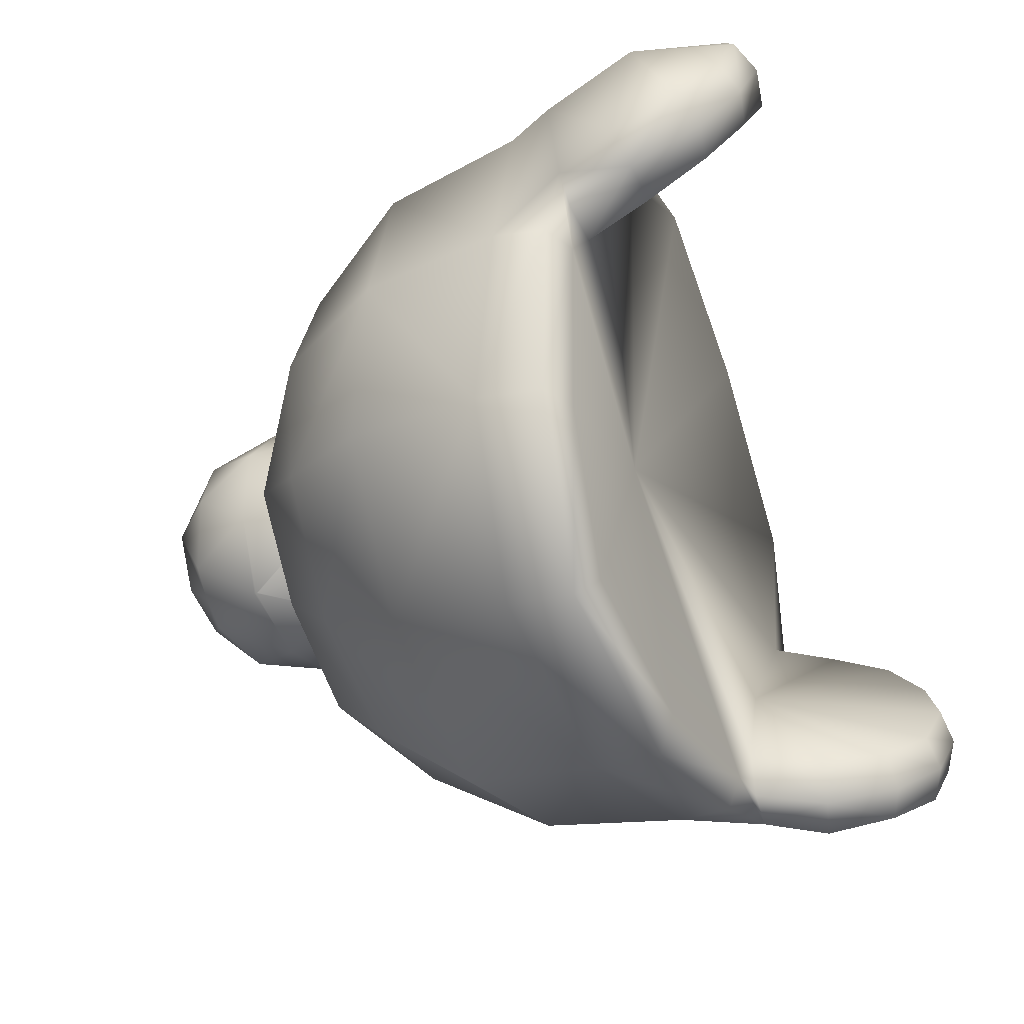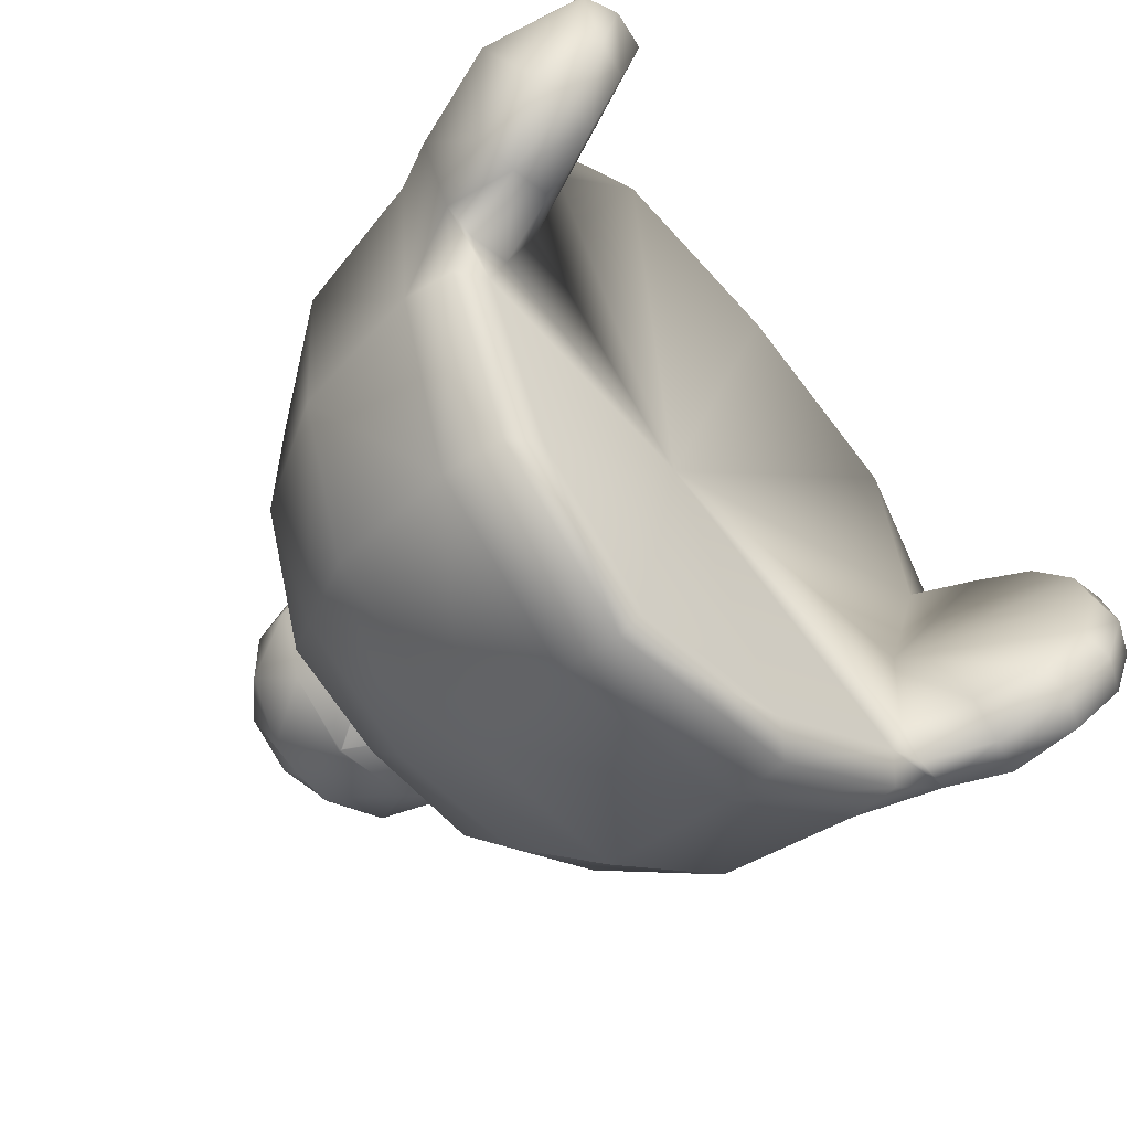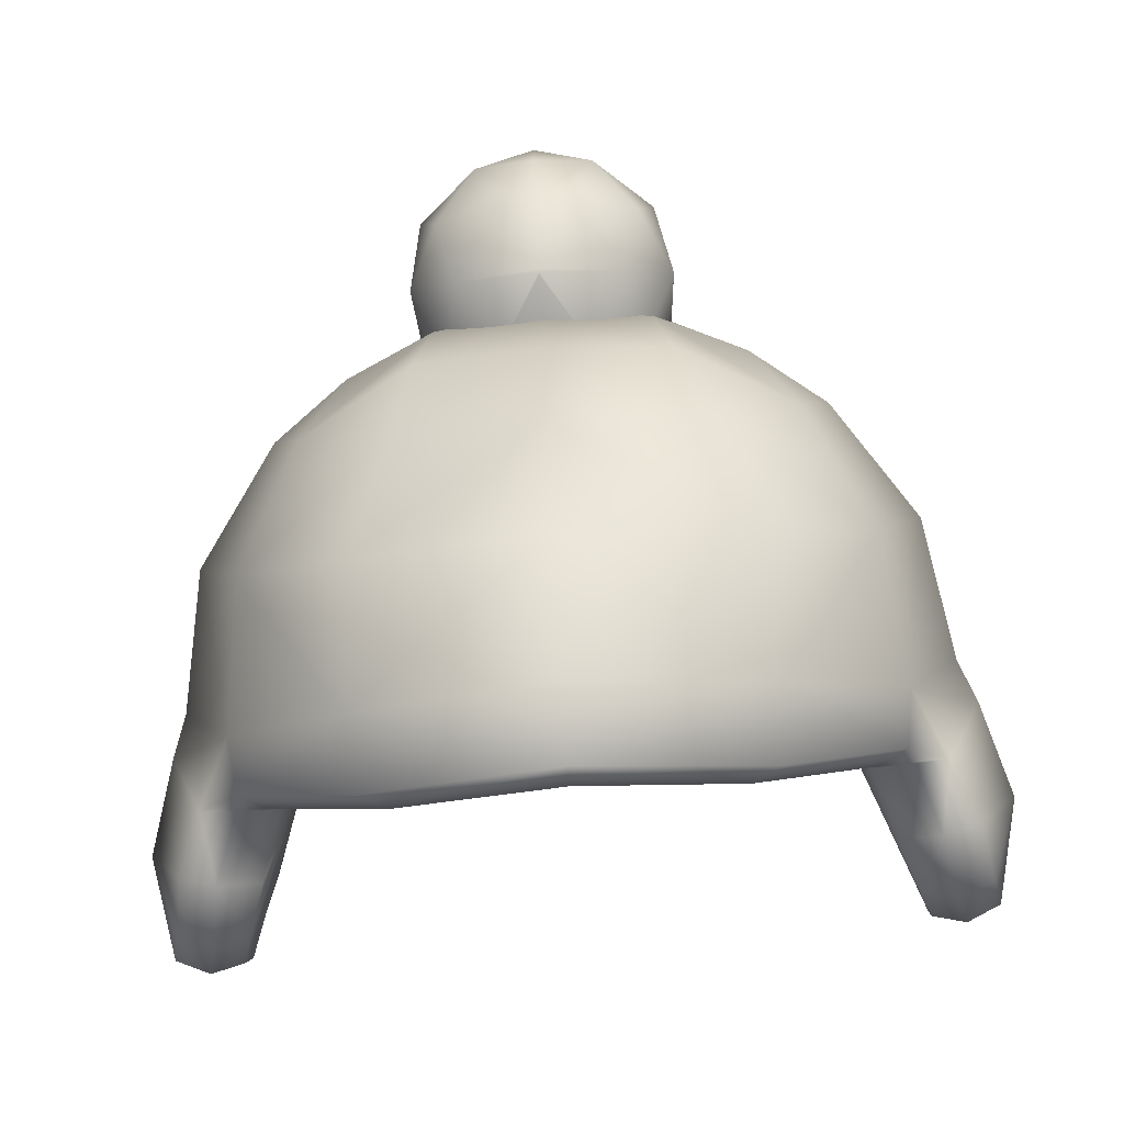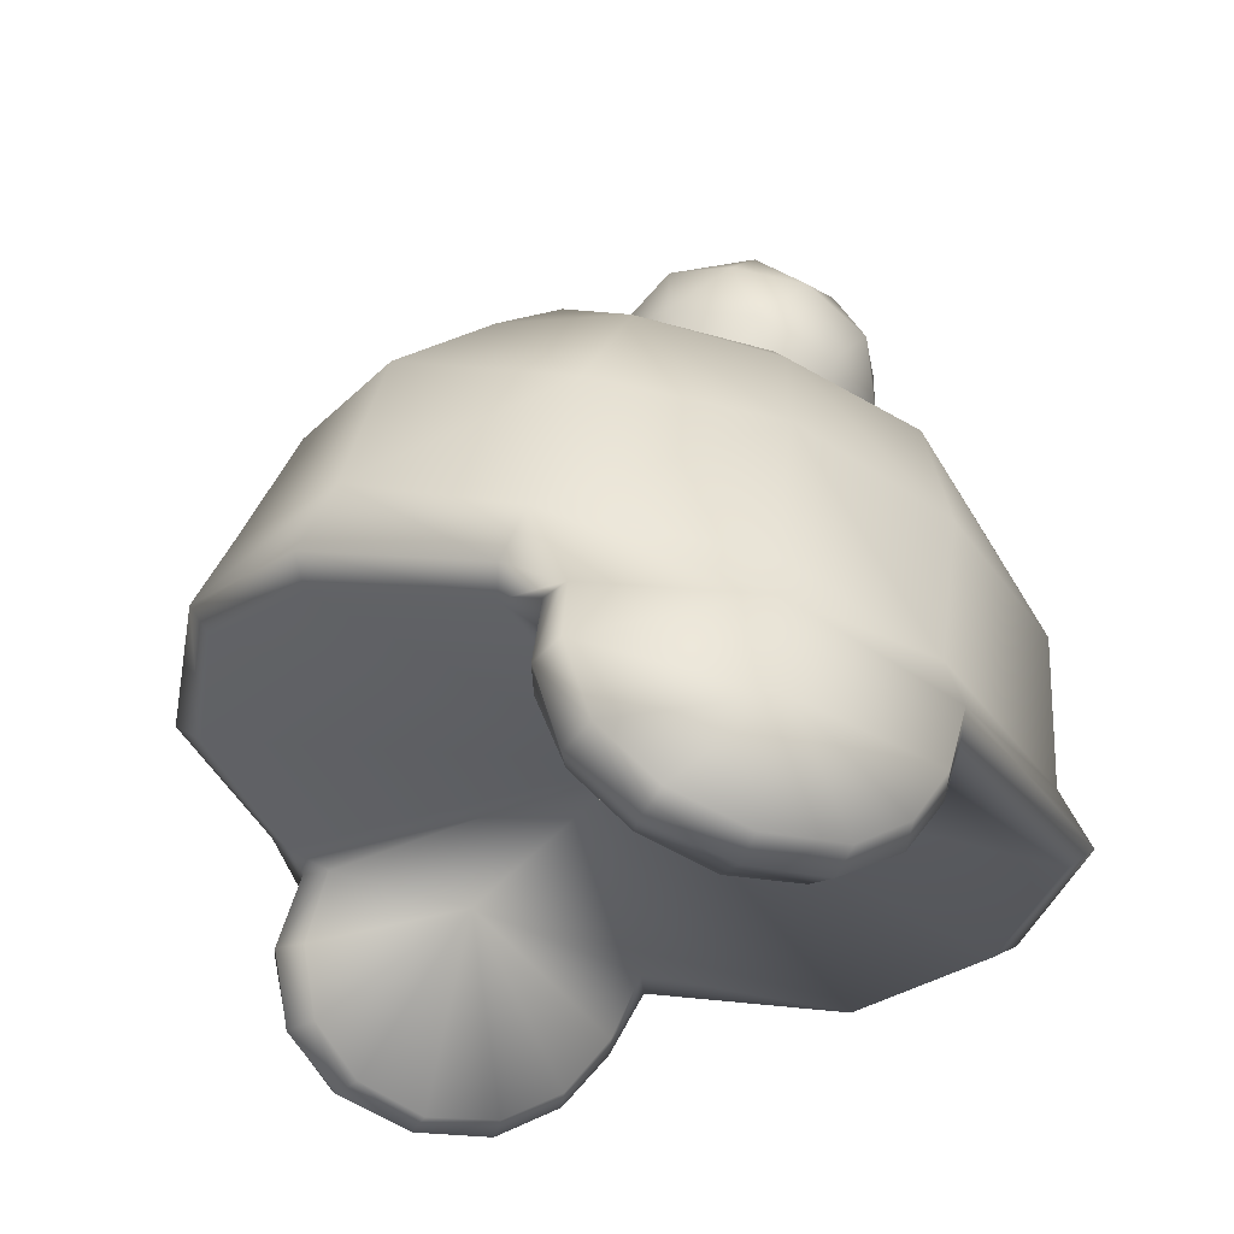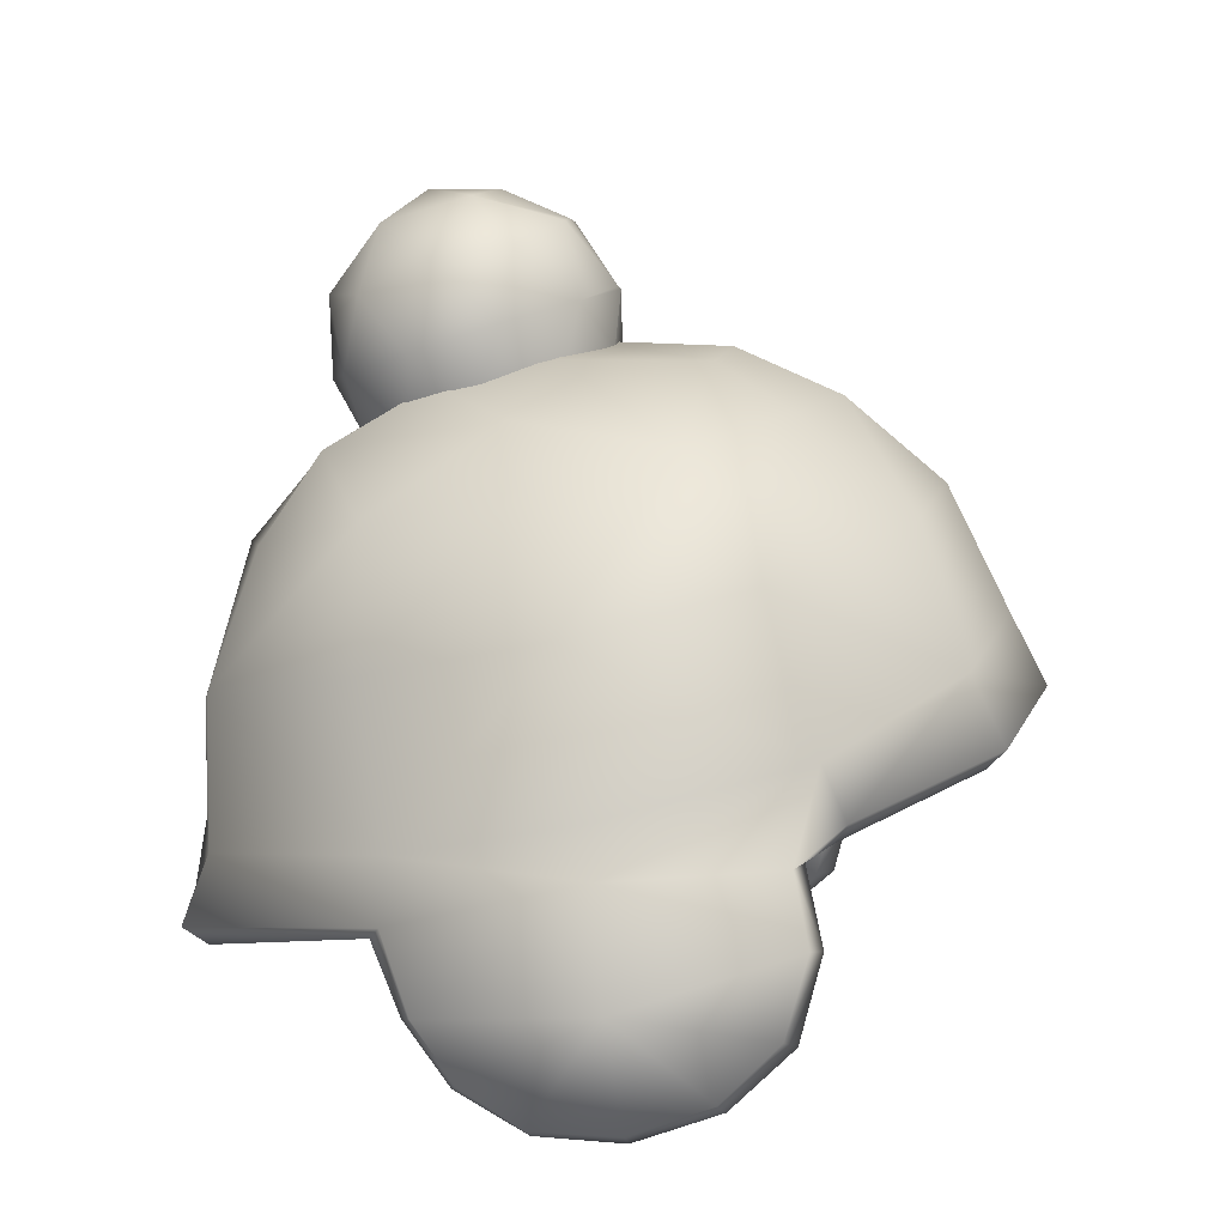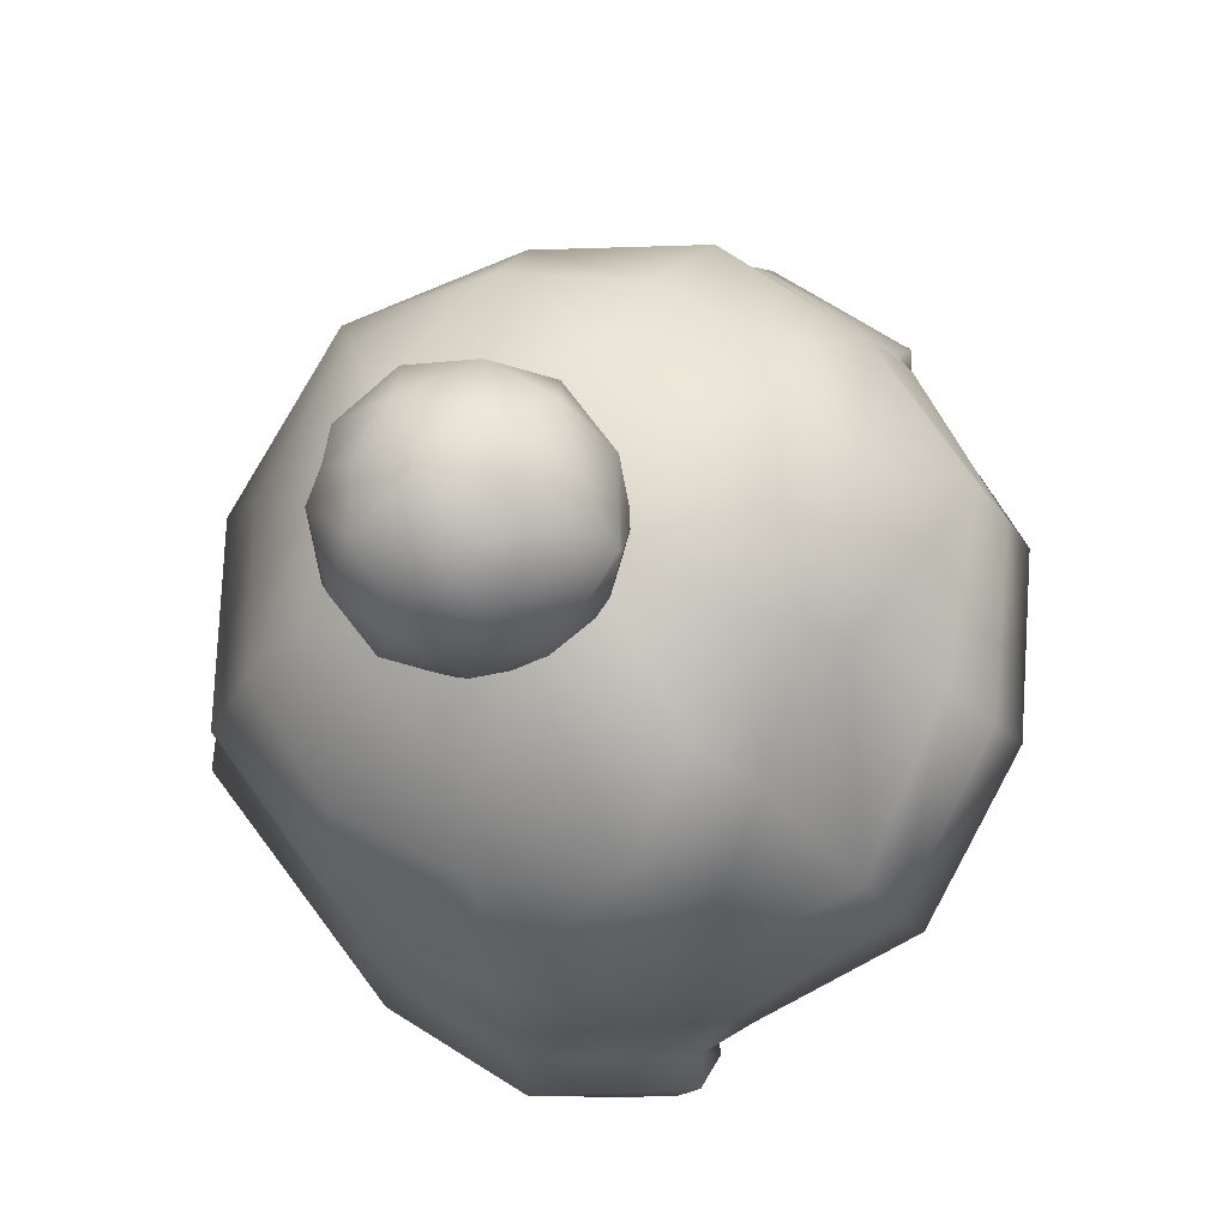
<metadata>
{"format":"obj","ext":"obj","renderer":"f3d","projection":"perspective","resolution":1024,"background":"white","views":[{"elev":-76.1,"azim":-72.2,"up":"+Z"},{"elev":-75.6,"azim":-49.8,"up":"+Z"},{"elev":-72.6,"azim":-175.7,"up":"+Z"},{"elev":-25.9,"azim":-112.1,"up":"+Y"},{"elev":6.4,"azim":96.5,"up":"+Y"},{"elev":79.7,"azim":106.4,"up":"+Y"}]}
</metadata>
<code>
g hat_beanieWinter
v -0.7762 4.127 -0.568
v -0.8491 4.18 -0.5945
v -0.9683 4.1 -0.4819
v -0.5114 4.299 -0.9454
v -0.4385 4.239 -0.8991
v -0.001491 4.378 -1.051
v -0.001491 4.306 -0.9984
v 0.4355 4.239 -0.8991
v 0.515 4.299 -0.9454
v -0.001491 4.16 0.07433
v 0.7799 4.127 -0.568
v 0.8527 4.18 -0.5945
v 0.9719 4.1 -0.4819
v -0.7696 4.08 -0.462
v -0.7365 4.021 -0.08459
v -0.7762 3.915 0.4054
v -0.8292 3.895 -0.5018
v -0.9352 3.915 -0.5481
v -0.8756 4.1 -0.5018
v -1.041 3.935 -0.5216
v -1.074 3.743 -0.4687
v -0.8822 3.716 -0.4488
v -0.9749 3.71 -0.4951
v -1.015 3.571 -0.3428
v -1.107 3.61 -0.3296
v -1.121 3.538 -0.1309
v -0.9219 3.584 -0.3164
v -1.034 3.498 -0.1309
v -1.114 3.544 0.08757
v -0.9352 3.511 -0.1309
v -1.021 3.504 0.08757
v -1.087 3.63 0.2399
v -0.9219 3.524 0.07433
v -0.9948 3.597 0.2664
v -1.061 3.769 0.3458
v -0.8888 3.604 0.2333
v -0.955 3.743 0.3856
v -1.001 3.955 0.4253
v -0.8425 3.749 0.3458
v -0.8954 3.908 0.465
v -0.5908 3.855 0.9749
v -0.5643 3.809 0.9153
v -0.001491 3.789 1.021
v -0.001491 3.829 1.094
v 0.5945 3.855 0.9749
v 0.568 3.809 0.9153
v 0.8991 3.908 0.465
v 0.9984 3.955 0.4253
v 0.7733 3.915 0.4054
v 0.7401 4.021 -0.08459
v 0.7733 4.08 -0.462
v 0.8395 3.749 0.3458
v 0.952 3.743 0.3856
v 1.065 3.769 0.3458
v 0.8858 3.604 0.2333
v 0.9918 3.597 0.2664
v 1.091 3.63 0.2399
v 0.9256 3.524 0.07433
v 1.018 3.504 0.08757
v 1.118 3.544 0.08757
v 1.032 3.498 -0.1309
v 1.118 3.538 -0.1309
v 0.8726 4.1 -0.5018
v 0.9388 3.915 -0.5481
v 1.038 3.935 -0.5216
v 1.071 3.743 -0.4687
v 0.9322 3.511 -0.1309
v 1.018 3.571 -0.3428
v 1.111 3.61 -0.3296
v 0.9256 3.584 -0.3164
v 0.8262 3.895 -0.5018
v 0.8858 3.716 -0.4488
v 0.9785 3.71 -0.4951
v -0.9749 4.59 0.04122
v -0.9153 4.1 0.4253
v -1.048 4.206 -0.03824
v -0.8689 4.319 -0.5349
v -0.8557 4.491 0.5047
v -0.816 4.696 -0.3958
v -0.5511 4.405 0.9153
v -0.5312 4.021 0.9219
v -0.5246 4.478 -0.8593
v -0.5047 4.829 -0.7401
v -0.001491 4.312 1.061
v -0.001491 4.014 1.061
v 0.5349 4.021 0.9219
v 0.5481 4.405 0.9153
v -0.001491 4.875 -0.7997
v -0.001491 4.557 -0.9587
v 0.9189 4.1 0.4253
v 0.8593 4.491 0.5047
v 0.5282 4.478 -0.8593
v 0.5018 4.829 -0.7401
v 0.8196 4.696 -0.3958
v 0.866 4.319 -0.5349
v 0.9785 4.59 0.04122
v 1.051 4.206 -0.03824
v -0.001491 4.716 0.9352
v -0.5511 4.405 0.9153
v -0.4319 4.743 0.816
v -0.6835 4.822 0.5246
v -0.001491 4.312 1.061
v -0.8557 4.491 0.5047
v -0.7498 4.902 0.1405
v -0.9749 4.59 0.04122
v -0.6504 4.994 -0.2038
v -0.816 4.696 -0.3958
v -0.3922 5.061 -0.4488
v -0.5047 4.829 -0.7401
v 0.5481 4.405 0.9153
v 0.4355 4.743 0.816
v 0.6872 4.822 0.5246
v 0.8593 4.491 0.5047
v 0.7534 4.902 0.1405
v 0.9785 4.59 0.04122
v 0.6474 4.994 -0.2038
v 0.8196 4.696 -0.3958
v 0.3892 5.061 -0.4488
v 0.5018 4.829 -0.7401
v -0.001491 5.087 -0.5481
v -0.001491 4.875 -0.7997
v -1.114 3.544 0.08757
v -1.187 3.816 -0.09121
v -1.087 3.63 0.2399
v -1.121 3.538 -0.1309
v -1.107 3.61 -0.3296
v -1.074 3.743 -0.4687
v -1.061 3.769 0.3458
v -1.101 4.087 -0.0581
v -1.041 3.935 -0.5216
v -0.9683 4.1 -0.4819
v -1.001 3.955 0.4253
v -0.8689 4.319 -0.5349
v -0.8491 4.18 -0.5945
v -1.048 4.206 -0.03824
v -0.9153 4.1 0.4253
v -0.5246 4.478 -0.8593
v -0.5114 4.299 -0.9454
v -0.5312 4.021 0.9219
v -0.5908 3.855 0.9749
v -0.001491 4.378 -1.051
v -0.001491 4.557 -0.9587
v -0.001491 3.829 1.094
v -0.001491 4.014 1.061
v 0.5282 4.478 -0.8593
v 0.515 4.299 -0.9454
v 0.8527 4.18 -0.5945
v 0.5349 4.021 0.9219
v 0.5945 3.855 0.9749
v 0.866 4.319 -0.5349
v 0.9984 3.955 0.4253
v 0.9719 4.1 -0.4819
v 1.098 4.087 -0.0581
v 1.051 4.206 -0.03824
v 0.9189 4.1 0.4253
v 1.038 3.935 -0.5216
v 1.184 3.816 -0.09121
v 1.065 3.769 0.3458
v 1.071 3.743 -0.4687
v 1.091 3.63 0.2399
v 1.111 3.61 -0.3296
v 1.118 3.544 0.08757
v 1.118 3.538 -0.1309
v 0.4355 4.743 0.816
v -0.001491 4.716 0.9352
v -0.001491 4.948 0.7431
v -0.4319 4.743 0.816
v 0.2965 4.961 0.6902
v 0.6872 4.822 0.5246
v 0.5481 5.047 0.2068
v 0.7534 4.902 0.1405
v 0.6474 4.994 -0.2038
v 0.2899 5.12 0.4187
v 0.2965 5.18 0.1207
v -0.2928 4.961 0.6902
v -0.6835 4.822 0.5246
v -0.001491 5.133 0.4451
v 0.3362 5.18 -0.2568
v 0.3892 5.061 -0.4488
v -0.5445 5.047 0.2068
v -0.7498 4.902 0.1405
v -0.6504 4.994 -0.2038
v -0.2928 5.12 0.4187
v -0.2928 5.18 0.1207
v -0.001491 5.219 0.1074
v -0.001491 5.206 -0.2766
v -0.001491 5.087 -0.5481
v -0.3922 5.061 -0.4488
v -0.3326 5.18 -0.2568
v -0.001491 4.961 0.6041
v -0.001491 5.12 0.7233
v 0.1045 4.974 0.6173
v -0.1074 4.974 0.6173
v 0.2236 5.14 0.6504
v 0.2568 4.988 0.4849
v -0.22 5.14 0.6504
v -0.2597 4.988 0.4849
v 0.3561 5.193 0.4716
v 0.3362 5.067 0.3127
v -0.3591 5.193 0.4716
v -0.3392 5.067 0.3127
v 0.3561 5.266 0.2531
v 0.2568 5.1 0.1207
v -0.3591 5.266 0.2531
v -0.2597 5.1 0.1207
v 0.2236 5.319 0.07433
v 0.1045 5.166 0.008113
v -0.22 5.319 0.07433
v -0.1074 5.166 0.008113
v 0.27 5.332 0.6041
v 0.323 5.418 0.4187
v 0.1574 5.504 0.571
v 0.09784 5.332 0.71
v 0.27 5.451 0.2266
v -0.001491 5.332 0.7034
v 0.1574 5.57 0.3458
v 0.09784 5.511 0.1273
v -0.1008 5.332 0.71
v -0.1604 5.504 0.571
v -0.273 5.332 0.6041
v -0.3193 5.418 0.4187
v -0.273 5.451 0.2266
v -0.1604 5.57 0.3458
v -0.001491 5.484 0.6173
v -0.001491 5.59 0.4783
v -0.001491 5.59 0.4716
v -0.001491 5.59 0.2995
v -0.001491 5.517 0.1273
v -0.1008 5.511 0.1273
v -0.001491 5.352 0.008113
v -0.001491 5.345 0.001491
v -0.001491 5.339 0.001491
v -0.001491 5.147 0.008113
g hat_beanieWinter_0
f 3 2 1
f 1 2 4
f 5 1 4
f 5 4 6
f 7 5 6
f 8 7 6
f 9 8 6
f 10 5 7
f 8 10 7
f 5 10 1
f 11 8 9
f 10 8 11
f 12 11 9
f 12 13 11
f 14 1 10
f 15 14 10
f 16 15 10
f 14 15 17
f 14 17 18
f 19 1 14
f 19 14 18
f 19 3 1
f 3 19 18
f 20 3 18
f 21 20 18
f 17 22 18
f 17 15 22
f 23 21 18
f 22 23 18
f 23 24 21
f 23 22 24
f 24 25 21
f 26 25 24
f 22 27 24
f 27 22 15
f 28 26 24
f 24 27 28
f 29 26 28
f 30 27 15
f 27 30 28
f 31 29 28
f 32 29 31
f 28 30 33
f 31 28 33
f 30 15 33
f 34 32 31
f 31 33 34
f 35 32 34
f 33 15 36
f 33 36 34
f 37 35 34
f 34 36 37
f 38 35 37
f 39 36 15
f 36 39 37
f 16 39 15
f 40 38 37
f 37 39 40
f 39 16 40
f 38 40 41
f 40 16 42
f 40 42 41
f 10 42 16
f 41 42 43
f 42 10 43
f 44 41 43
f 45 44 43
f 46 45 43
f 10 46 43
f 46 47 45
f 47 48 45
f 46 10 49
f 49 47 46
f 50 49 10
f 51 50 10
f 52 49 50
f 49 52 47
f 11 51 10
f 48 47 53
f 52 53 47
f 54 48 53
f 52 55 53
f 55 52 50
f 54 53 56
f 55 56 53
f 57 54 56
f 55 58 56
f 50 58 55
f 57 56 59
f 58 59 56
f 60 57 59
f 60 59 61
f 61 59 58
f 62 60 61
f 11 63 51
f 51 63 64
f 13 63 11
f 63 13 64
f 13 65 64
f 65 66 64
f 50 67 58
f 67 61 58
f 62 61 68
f 69 62 68
f 69 68 66
f 67 70 61
f 70 67 50
f 70 68 61
f 50 51 71
f 71 51 64
f 72 70 50
f 50 71 72
f 70 72 68
f 72 71 64
f 68 73 66
f 66 73 64
f 73 72 64
f 72 73 68
f 76 75 74
f 77 76 74
f 75 78 74
f 79 77 74
f 78 75 80
f 75 81 80
f 82 77 79
f 83 82 79
f 80 81 84
f 81 85 84
f 85 86 84
f 86 87 84
f 82 83 88
f 89 82 88
f 86 90 87
f 90 91 87
f 92 89 88
f 93 92 88
f 92 93 94
f 95 92 94
f 91 90 96
f 95 94 96
f 90 97 96
f 97 95 96
f 100 99 98
f 99 100 101
f 99 102 98
f 103 99 101
f 101 104 103
f 104 105 103
f 104 106 105
f 106 107 105
f 106 108 107
f 108 109 107
f 102 110 98
f 110 111 98
f 111 110 112
f 110 113 112
f 114 112 113
f 115 114 113
f 116 114 115
f 117 116 115
f 118 116 117
f 119 118 117
f 109 108 120
f 118 119 120
f 121 109 120
f 119 121 120
f 124 123 122
f 122 123 125
f 125 123 126
f 127 126 123
f 128 123 124
f 123 128 129
f 130 127 123
f 123 129 130
f 129 131 130
f 128 132 129
f 133 131 129
f 131 133 134
f 135 133 129
f 135 129 136
f 129 132 136
f 133 137 134
f 137 138 134
f 136 132 139
f 132 140 139
f 138 137 141
f 137 142 141
f 140 143 139
f 143 144 139
f 142 145 141
f 145 146 141
f 146 145 147
f 144 143 148
f 143 149 148
f 145 150 147
f 149 151 148
f 150 152 147
f 152 150 153
f 150 154 153
f 151 155 148
f 153 154 155
f 151 153 155
f 152 153 156
f 153 157 156
f 151 158 153
f 158 157 153
f 159 156 157
f 157 158 160
f 161 159 157
f 157 160 162
f 157 163 161
f 157 162 163
f 166 165 164
f 165 166 167
f 168 166 164
f 168 164 169
f 169 170 168
f 170 169 171
f 172 170 171
f 170 173 168
f 168 173 166
f 174 170 172
f 170 174 173
f 166 175 167
f 167 175 176
f 173 177 166
f 177 173 174
f 178 174 172
f 178 172 179
f 180 176 175
f 176 180 181
f 180 182 181
f 183 175 166
f 183 180 175
f 177 183 166
f 184 180 183
f 180 184 182
f 183 177 184
f 185 177 174
f 185 174 178
f 177 185 184
f 178 179 186
f 186 185 178
f 179 187 186
f 187 188 186
f 184 189 182
f 184 185 189
f 185 186 189
f 182 189 188
f 188 189 186
f 192 191 190
f 191 193 190
f 194 191 192
f 195 194 192
f 191 196 193
f 196 197 193
f 195 198 194
f 199 198 195
f 200 197 196
f 200 201 197
f 202 198 199
f 203 202 199
f 200 204 201
f 204 205 201
f 203 206 202
f 207 206 203
f 208 205 204
f 208 209 205
f 198 210 194
f 202 211 198
f 211 210 198
f 211 212 210
f 210 213 194
f 210 212 213
f 194 213 191
f 214 211 202
f 206 214 202
f 213 215 191
f 213 212 215
f 214 216 211
f 211 216 212
f 217 214 206
f 217 216 214
f 215 218 191
f 219 218 215
f 218 196 191
f 218 220 196
f 219 220 218
f 220 200 196
f 220 221 200
f 219 221 220
f 221 204 200
f 221 222 204
f 222 208 204
f 223 222 221
f 223 221 219
f 224 219 215
f 212 224 215
f 225 219 224
f 212 225 224
f 225 226 219
f 226 225 212
f 226 223 219
f 216 226 212
f 227 226 216
f 226 227 223
f 228 227 216
f 227 228 223
f 217 228 216
f 223 229 222
f 228 229 223
f 222 229 208
f 228 217 230
f 229 228 230
f 229 230 208
f 230 217 206
f 230 231 208
f 231 230 206
f 208 231 209
f 231 206 207
f 231 232 209
f 232 231 207
f 232 233 209
f 233 232 207

</code>
